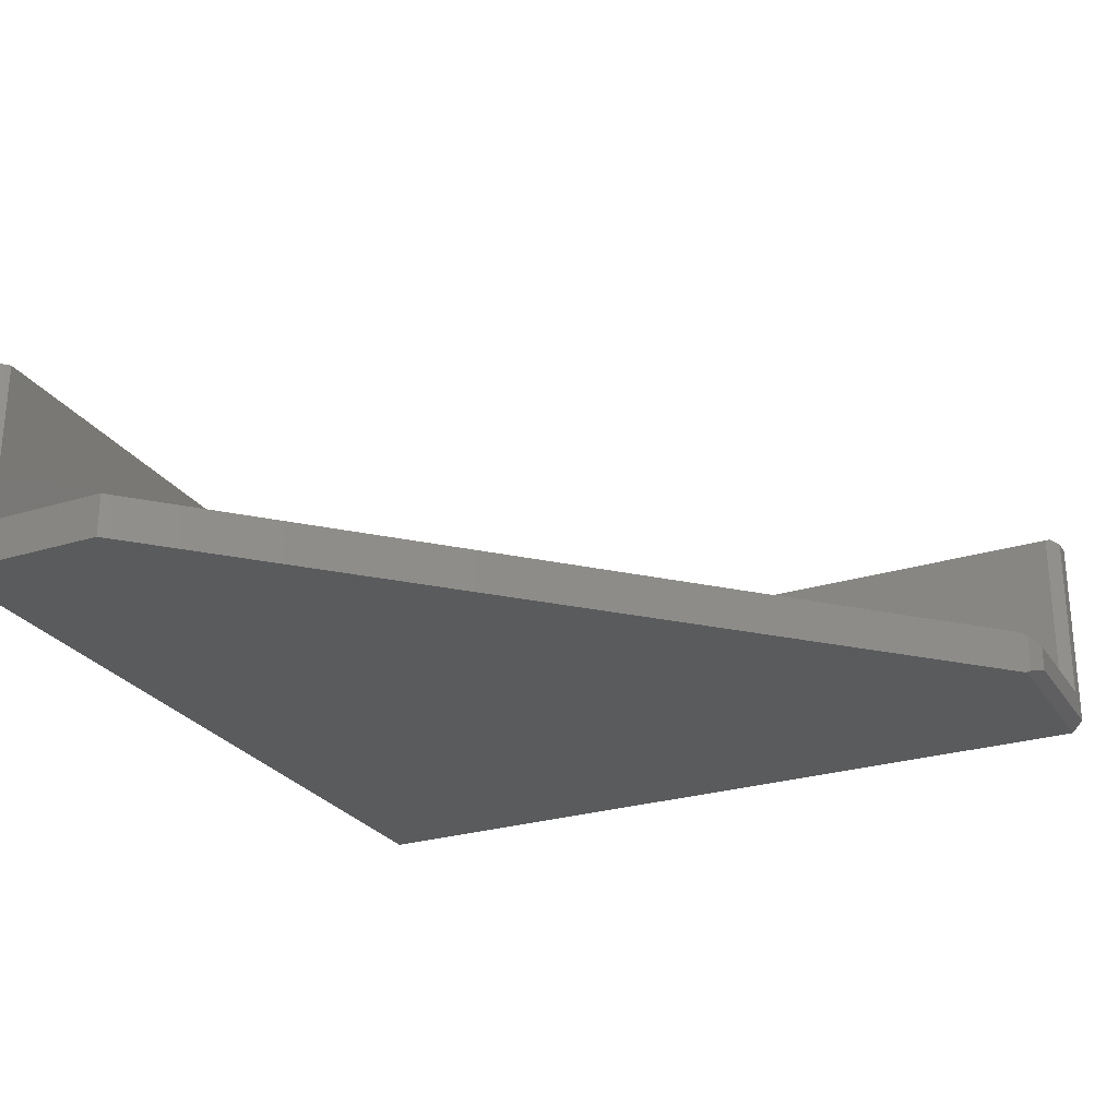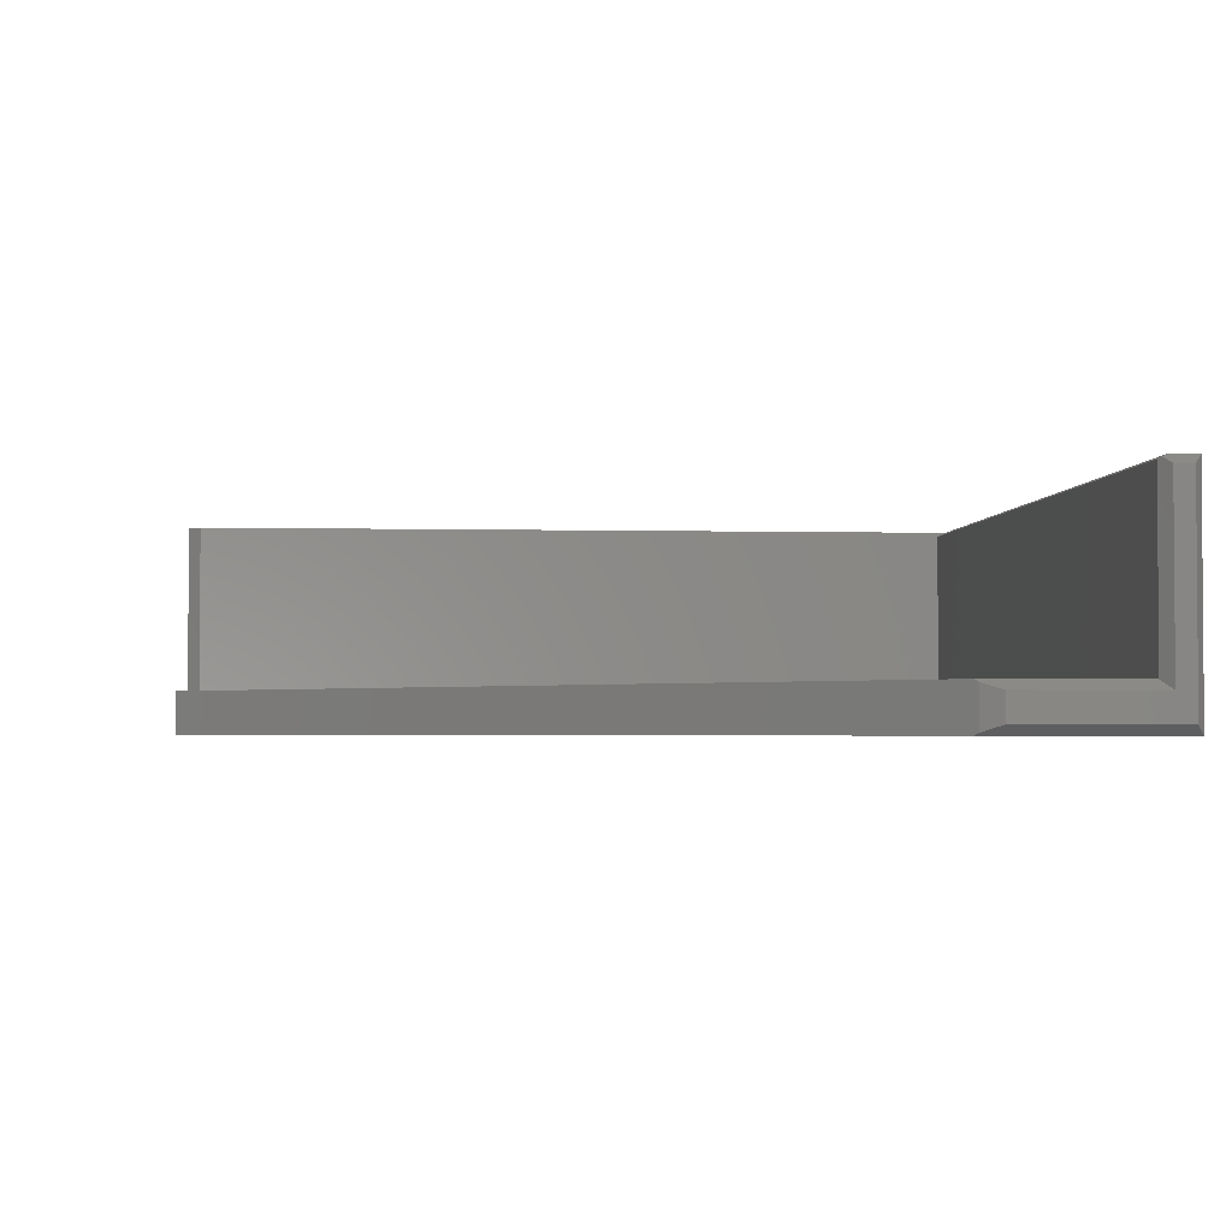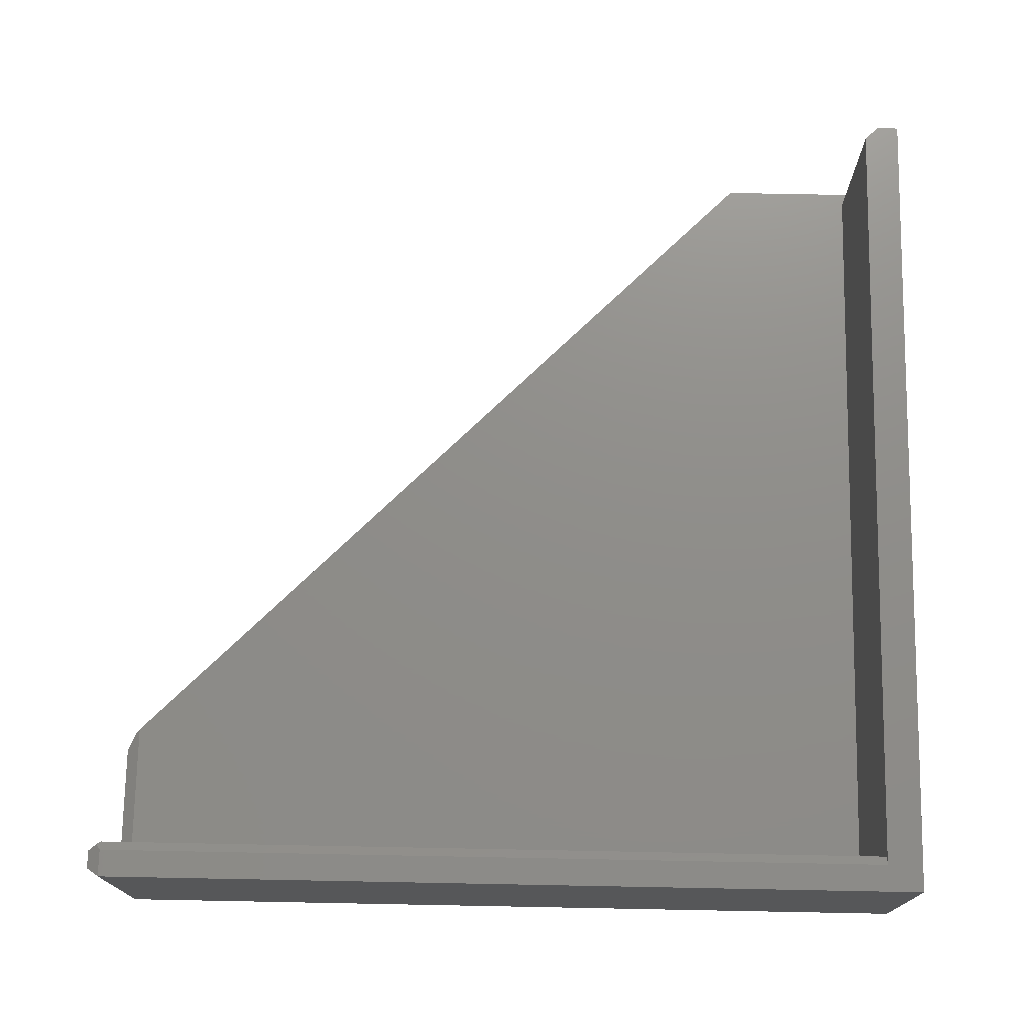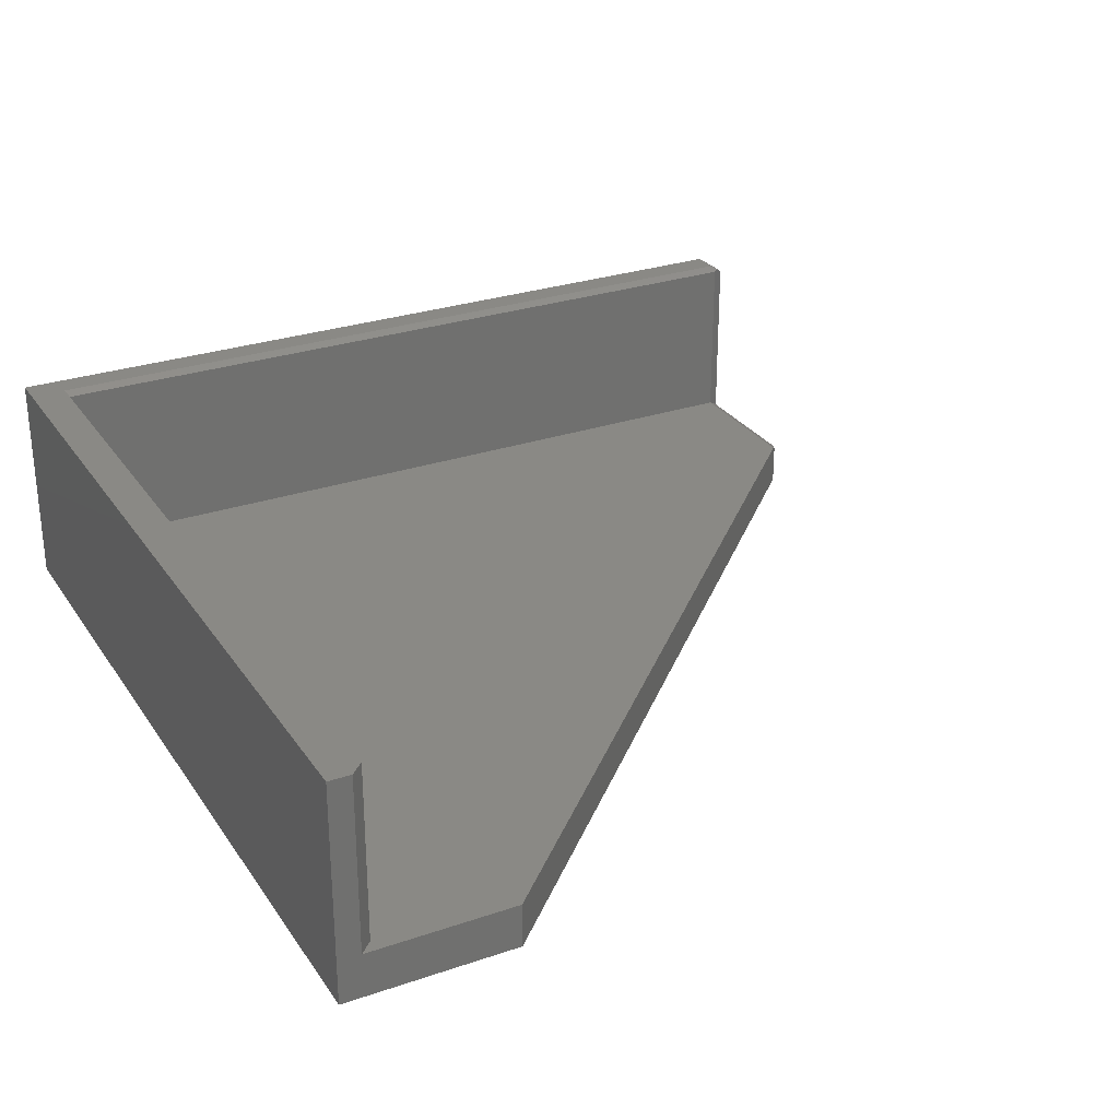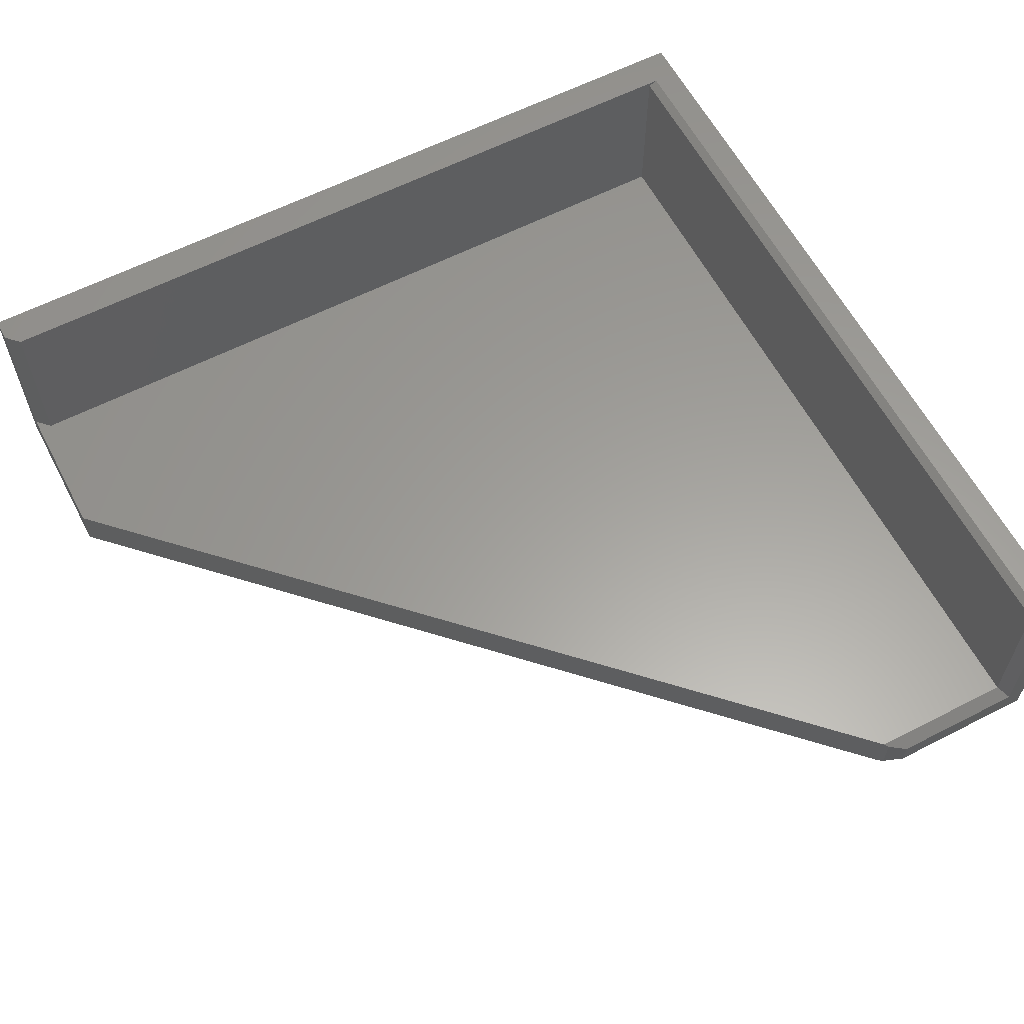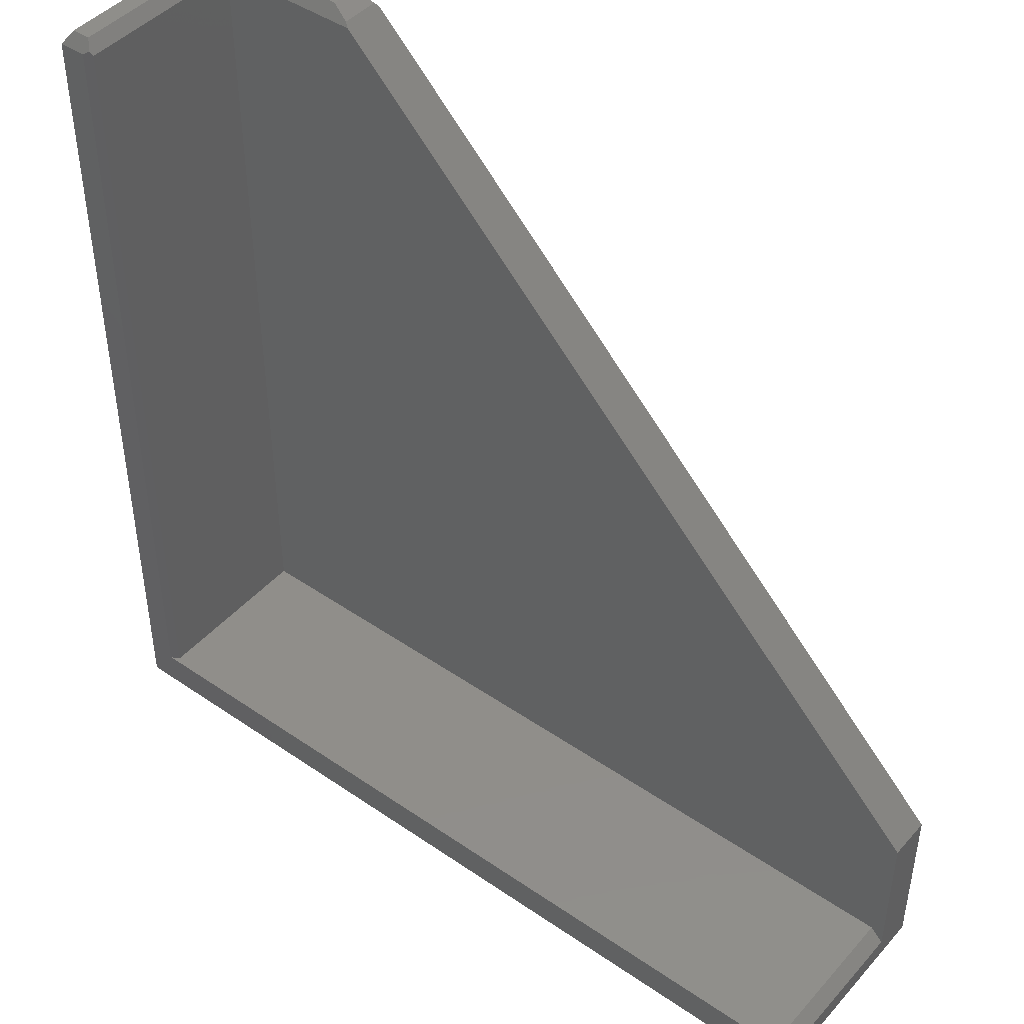
<metadata>
{"format":"stl","ext":"stl","renderer":"f3d","projection":"perspective","resolution":1024,"background":"white","views":[{"elev":-26.2,"azim":116.0,"up":"+Z"},{"elev":-2.6,"azim":174.9,"up":"+Z"},{"elev":73.7,"azim":-88.9,"up":"+Z"},{"elev":28.3,"azim":62.7,"up":"+Z"},{"elev":60.7,"azim":152.4,"up":"+Z"},{"elev":44.9,"azim":38.5,"up":"+Y"}]}
</metadata>
<code>
# stl→obj: 29 verts, 54 faces
v -0.4334 0.7334 0.004576
v -0.4334 0.7334 0.07355
v -0.4266 0.7266 0.07812
v 0.75 -0.45 0.07812
v 0.75 -0.45 0
v -0.4266 0.7266 0
v 0.75 -0.75 0
v 0.75 -0.7103 0.07812
v 0.75 -0.75 0.3906
v 0.75 -0.7103 0.3906
v -0.75 -0.75 0.3906
v -0.7025 0.7266 0.3906
v -0.75 0.7266 0.3906
v -0.7025 -0.6868 0.3906
v 0.7266 -0.6868 0.3906
v 0.7266 -0.6868 0.07812
v -0.6868 -0.6868 0.07812
v -0.6868 -0.6868 0.3828
v -0.6868 0.7266 0.07812
v -0.75 0.7266 0
v -0.75 -0.75 0
v -0.6921 0.7344 0.3854
v -0.7025 0.75 0.375
v -0.7344 0.75 0.375
v -0.6868 0.7266 0.3828
v -0.7025 0.75 0.0625
v -0.7344 0.75 0.01562
v -0.4656 0.75 0.01562
v -0.4656 0.75 0.0625
f 1 2 3
f 4 5 3
f 3 5 6
f 3 6 1
f 5 4 7
f 7 4 8
f 7 8 9
f 9 8 10
f 10 11 9
f 12 13 14
f 14 13 11
f 14 11 15
f 15 11 10
f 16 17 15
f 15 17 18
f 15 18 14
f 4 3 19
f 4 19 17
f 4 17 16
f 4 16 8
f 6 5 20
f 20 5 7
f 20 7 21
f 8 16 10
f 10 16 15
f 22 23 12
f 12 23 24
f 12 24 13
f 22 25 23
f 23 25 19
f 23 19 26
f 18 17 25
f 25 17 19
f 11 21 9
f 9 21 7
f 22 12 25
f 25 12 14
f 25 14 18
f 13 20 11
f 11 20 21
f 24 23 27
f 27 23 26
f 27 26 28
f 28 26 29
f 2 1 29
f 29 1 28
f 20 27 6
f 6 27 28
f 6 28 1
f 20 13 27
f 27 13 24
f 2 29 3
f 3 29 26
f 3 26 19

</code>
